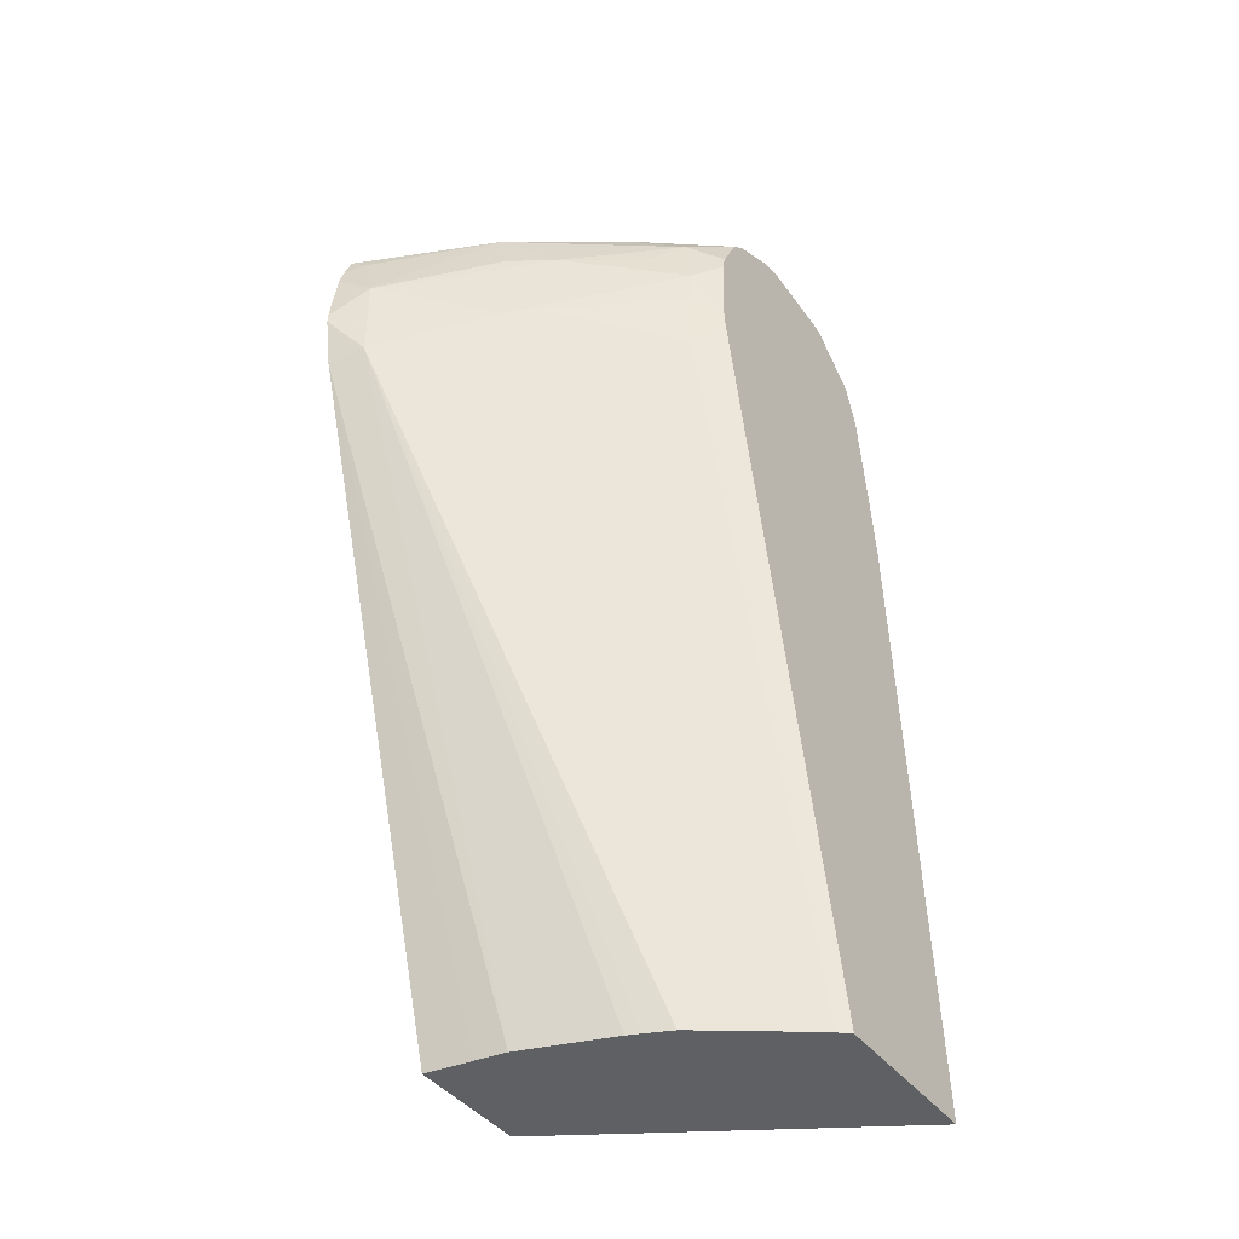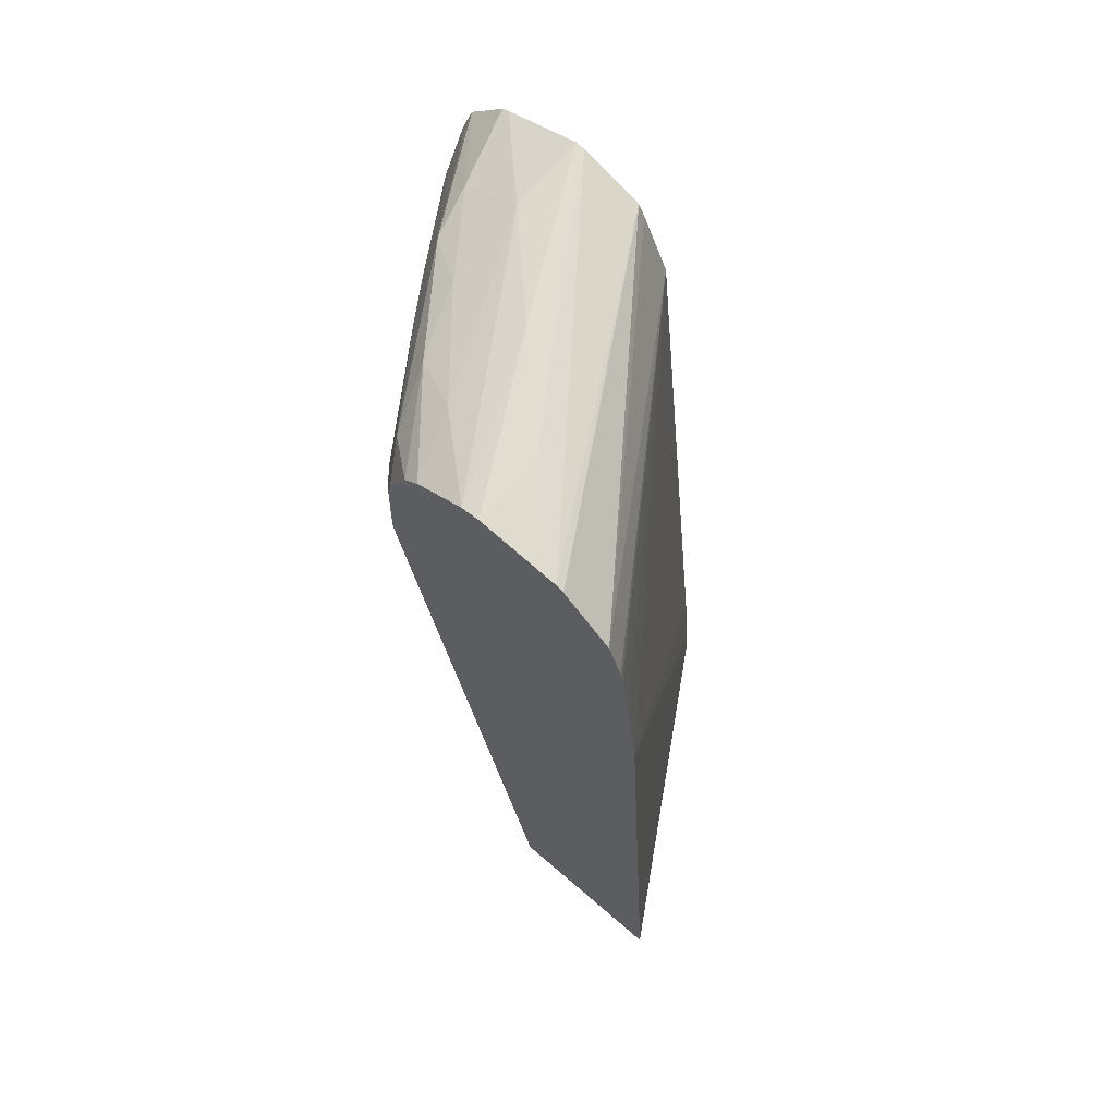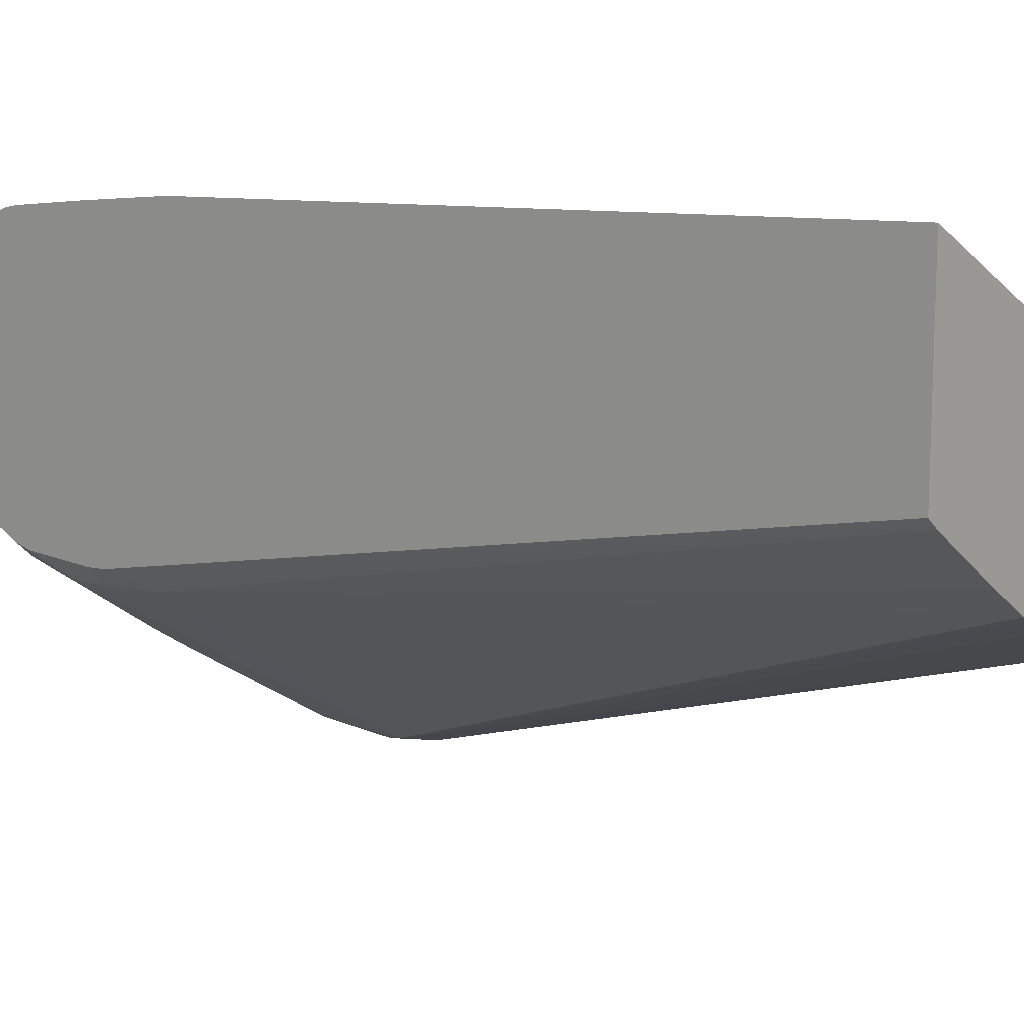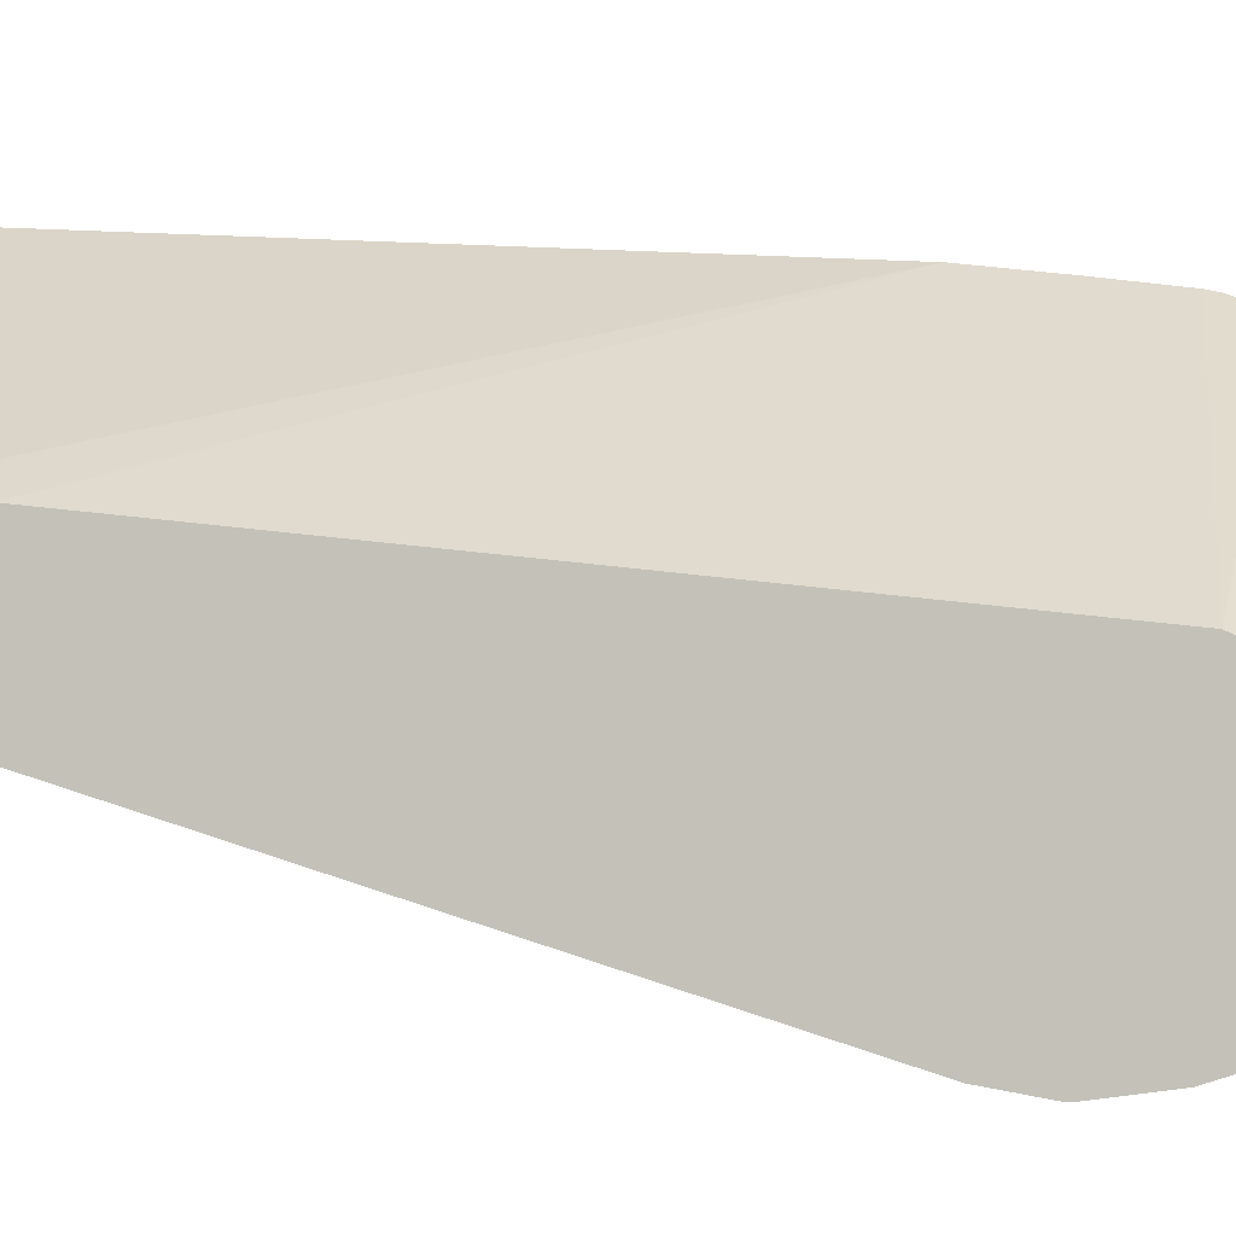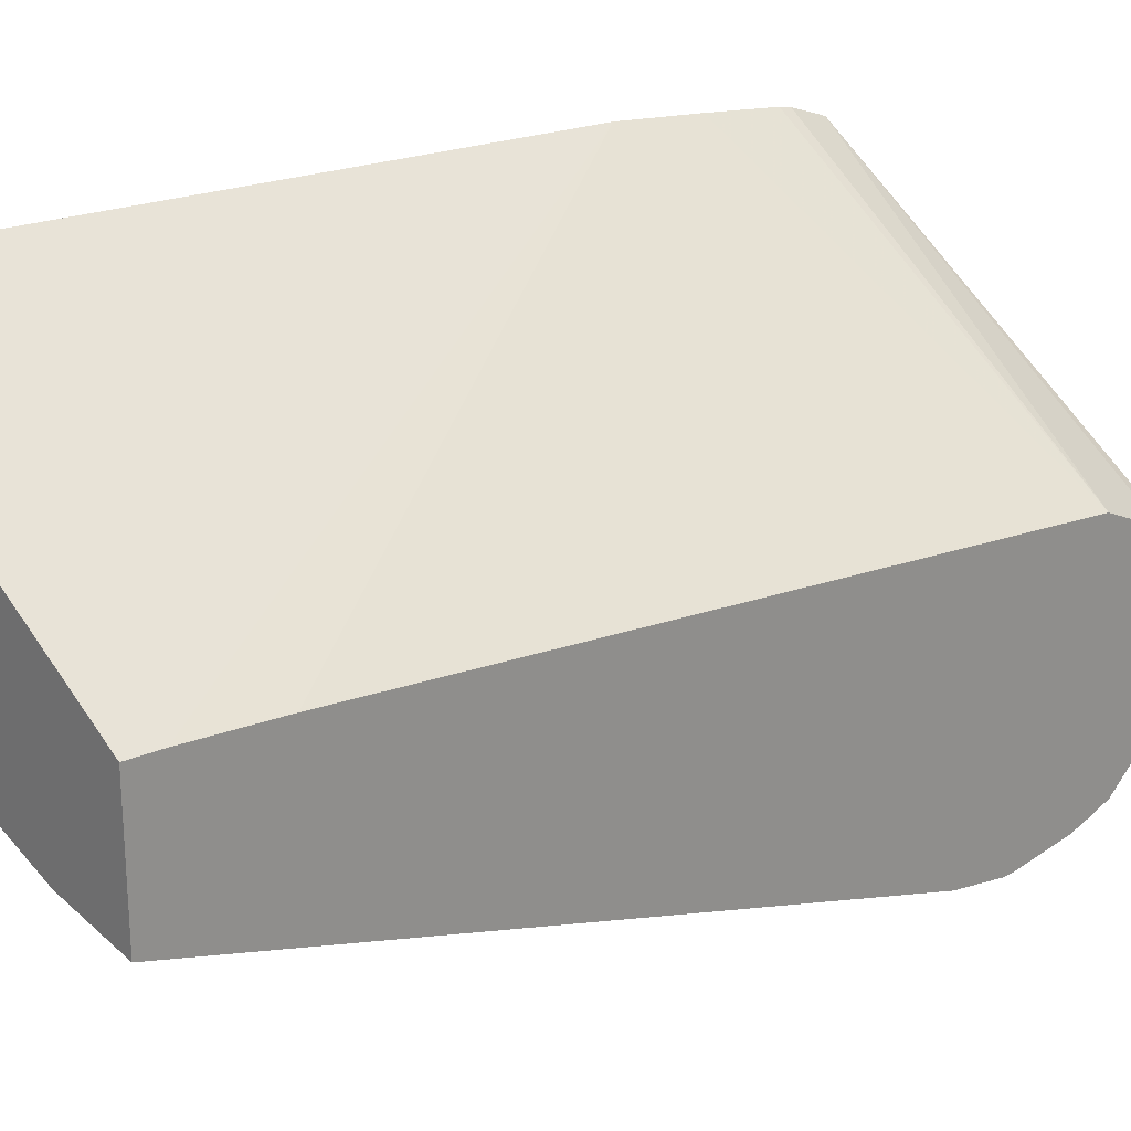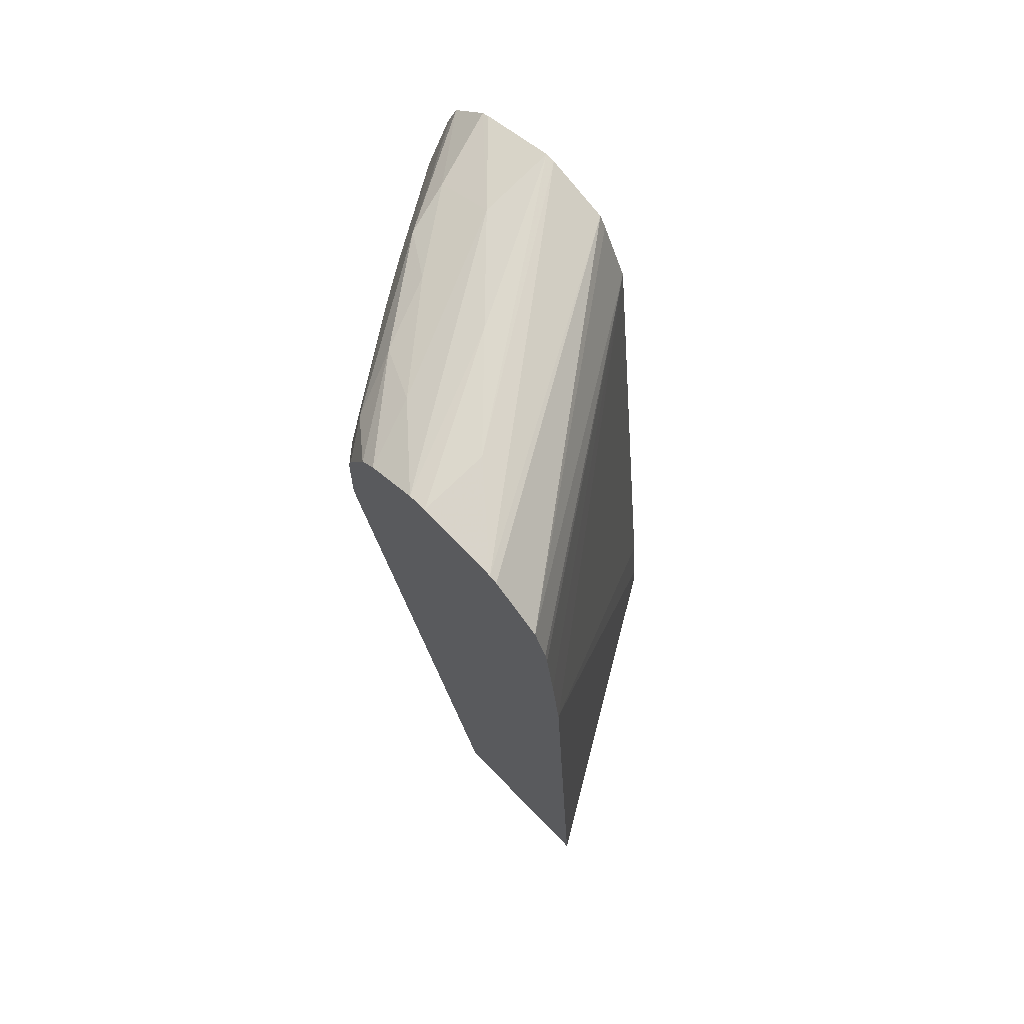
<metadata>
{"format":"obj","ext":"obj","renderer":"f3d","projection":"perspective","resolution":1024,"background":"white","views":[{"elev":-42.1,"azim":34.2,"up":"+Z"},{"elev":66.9,"azim":130.9,"up":"+Z"},{"elev":13.3,"azim":130.4,"up":"+Y"},{"elev":-1.3,"azim":-80.5,"up":"+Y"},{"elev":24.1,"azim":-131.1,"up":"+Y"},{"elev":71.0,"azim":135.7,"up":"+Z"}]}
</metadata>
<code>
v 0.07148 -0.21 0.1581
v 0.07148 -0.2092 0.1536
v 0.07452 -0.2084 0.1543
v 0.07453 -0.2085 0.1581
v 0.07448 -0.2084 0.1619
v 0.07148 -0.21 0.1588
v 0.07148 -0.1913 0.09586
v 0.07551 -0.1907 0.09586
v 0.07817 -0.1903 0.09586
v 0.09662 -0.1934 0.155
v 0.08421 -0.2024 0.1581
v 0.07825 -0.2062 0.1581
v 0.086 -0.1875 0.09586
v 0.08712 -0.1871 0.09586
v 0.08846 -0.1865 0.09586
v 0.08934 -0.1861 0.09586
v 0.09706 -0.1937 0.1629
v 0.08743 -0.1997 0.1655
v 0.08371 -0.2021 0.1655
v 0.07744 -0.2058 0.1648
v 0.07295 -0.2076 0.1668
v 0.07148 -0.2092 0.1641
v 0.07148 -0.1808 0.09586
v 0.09906 -0.1917 0.157
v 0.09706 -0.1937 0.1599
v 0.08793 -0.1999 0.1581
v 0.09264 -0.1838 0.09586
v 0.09812 -0.1798 0.09586
v 0.09906 -0.1917 0.1646
v 0.09628 -0.1931 0.1678
v 0.0935 -0.1956 0.1654
v 0.09906 -0.1919 0.1592
v 0.08259 -0.2014 0.1696
v 0.07148 -0.208 0.1677
v 0.07148 -0.2087 0.1656
v 0.09906 -0.1642 0.09586
v 0.07148 -0.1809 0.09852
v 0.09906 -0.1919 0.1584
v 0.09852 -0.1794 0.09586
v 0.09906 -0.1789 0.09586
v 0.09906 -0.1914 0.166
v 0.09906 -0.1896 0.1696
v 0.09132 -0.1948 0.1703
v 0.08529 -0.1973 0.1711
v 0.07817 -0.2025 0.1705
v 0.07148 -0.2046 0.1711
v 0.09906 -0.1643 0.09852
v 0.07148 -0.1816 0.106
v 0.09906 -0.1673 0.1506
v 0.09906 -0.1883 0.1707
v 0.0935 -0.1903 0.1719
v 0.07817 -0.1972 0.1731
v 0.07148 -0.204 0.1715
v 0.07148 -0.188 0.1655
v 0.09906 -0.1682 0.1581
v 0.09906 -0.184 0.1729
v 0.08561 -0.1898 0.1736
v 0.07148 -0.1972 0.1738
v 0.07148 -0.1904 0.1706
v 0.09906 -0.1704 0.1688
v 0.09906 -0.1693 0.1656
v 0.09906 -0.169 0.1646
v 0.09906 -0.1824 0.1731
v 0.09305 -0.1824 0.1733
v 0.07148 -0.1964 0.1736
v 0.07148 -0.191 0.1717
v 0.09906 -0.1746 0.1723
v 0.09906 -0.1753 0.1726
f 1 2 3
f 1 3 4
f 1 4 5
f 1 5 6
f 1 6 22
f 1 22 35
f 1 35 34
f 1 34 46
f 1 46 53
f 1 53 58
f 1 58 65
f 1 65 66
f 1 66 59
f 1 59 54
f 1 54 48
f 1 48 37
f 1 37 23
f 1 23 7
f 1 7 2
f 2 7 8
f 2 8 9
f 2 9 3
f 3 10 11
f 3 11 12
f 3 12 4
f 3 9 13
f 3 13 14
f 3 14 15
f 3 15 16
f 3 16 10
f 4 12 5
f 5 12 11
f 5 11 17
f 5 17 18
f 5 18 19
f 5 19 20
f 5 20 21
f 5 21 22
f 5 22 6
f 7 23 36
f 7 36 40
f 7 40 39
f 7 39 28
f 7 28 27
f 7 27 16
f 7 16 15
f 7 15 14
f 7 14 13
f 7 13 9
f 7 9 8
f 10 24 25
f 10 25 26
f 10 26 11
f 10 16 27
f 10 27 28
f 10 28 24
f 11 26 25
f 11 25 17
f 17 29 30
f 17 30 31
f 17 31 18
f 17 25 38
f 17 38 32
f 17 32 29
f 18 31 30
f 18 30 33
f 18 33 19
f 19 33 20
f 20 33 21
f 21 34 35
f 21 35 22
f 21 33 34
f 23 37 47
f 23 47 36
f 24 38 25
f 24 28 39
f 24 39 40
f 24 40 36
f 24 36 47
f 24 47 49
f 24 49 55
f 24 55 62
f 24 62 61
f 24 61 60
f 24 60 67
f 24 67 68
f 24 68 63
f 24 63 56
f 24 56 50
f 24 50 42
f 24 42 41
f 24 41 29
f 24 29 32
f 24 32 38
f 29 41 30
f 30 41 42
f 30 42 43
f 30 43 33
f 33 43 44
f 33 44 45
f 33 45 34
f 34 45 46
f 37 48 49
f 37 49 47
f 42 50 43
f 43 50 51
f 43 51 44
f 44 51 52
f 44 52 45
f 45 52 46
f 46 52 53
f 48 54 49
f 49 54 55
f 50 56 51
f 51 56 52
f 52 56 57
f 52 57 58
f 52 58 53
f 54 59 60
f 54 60 61
f 54 61 62
f 54 62 55
f 56 63 57
f 57 64 58
f 57 63 64
f 58 64 65
f 59 66 60
f 60 66 67
f 63 68 64
f 64 68 65
f 65 68 66
f 66 68 67

</code>
